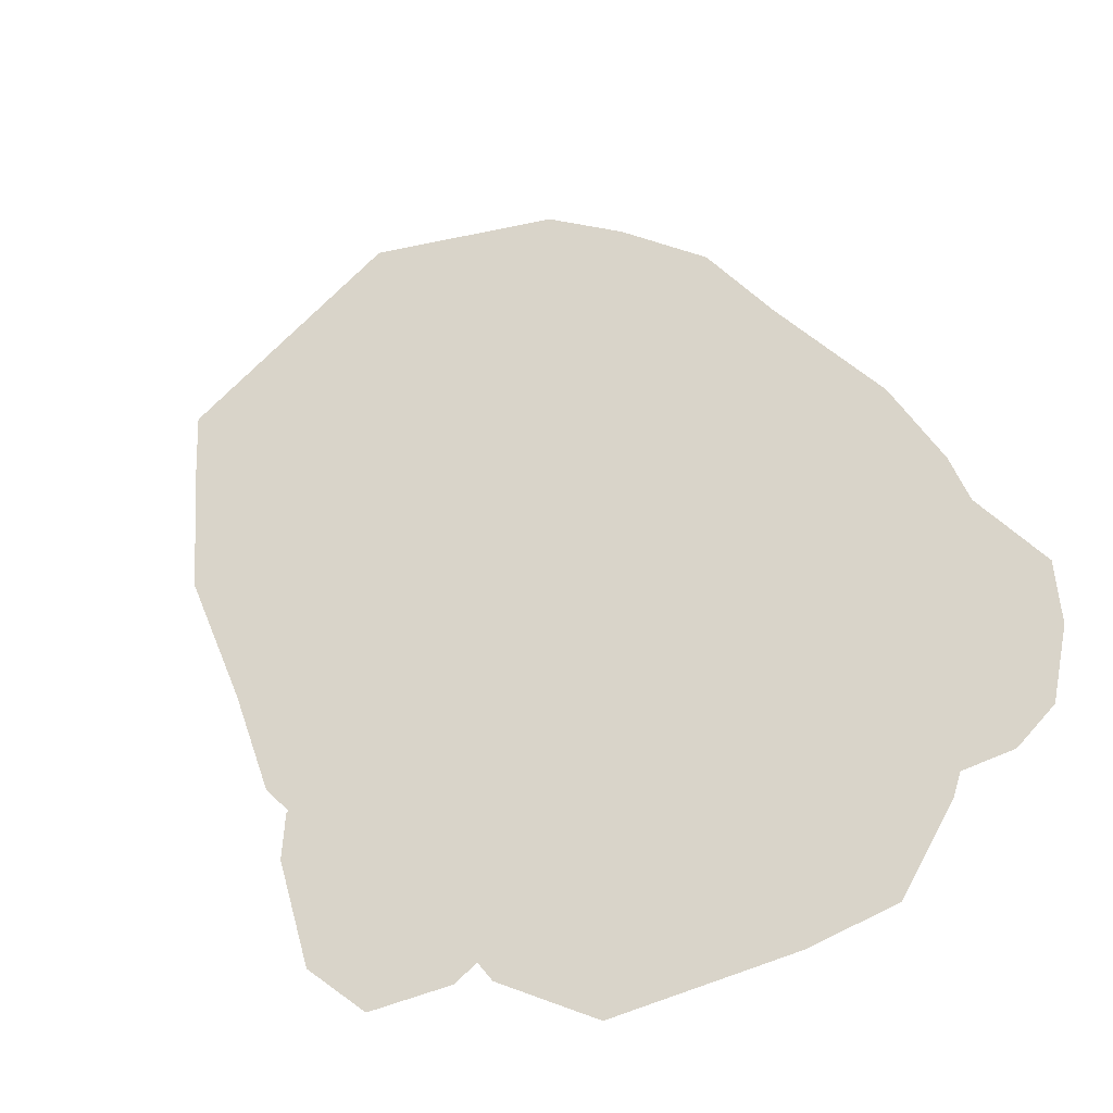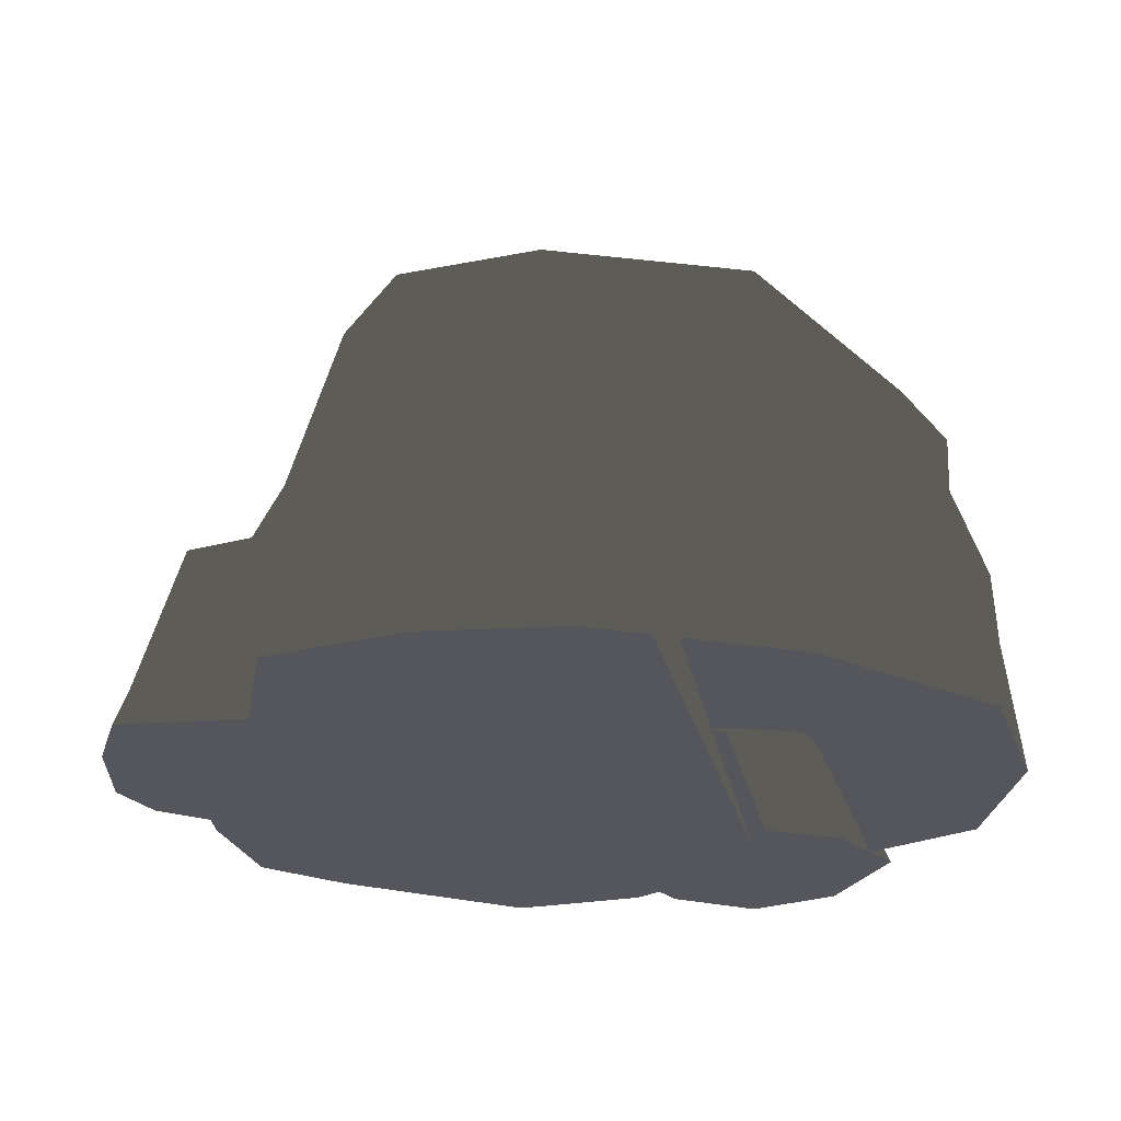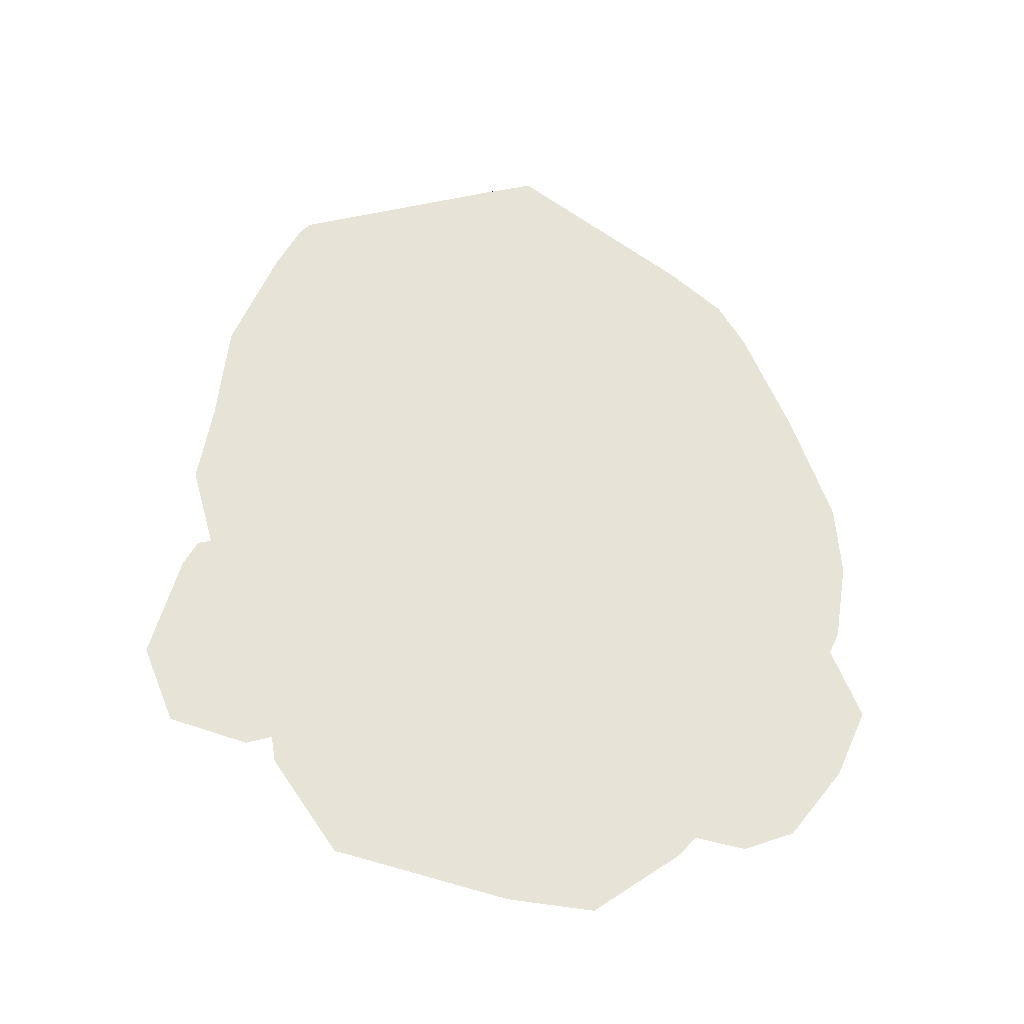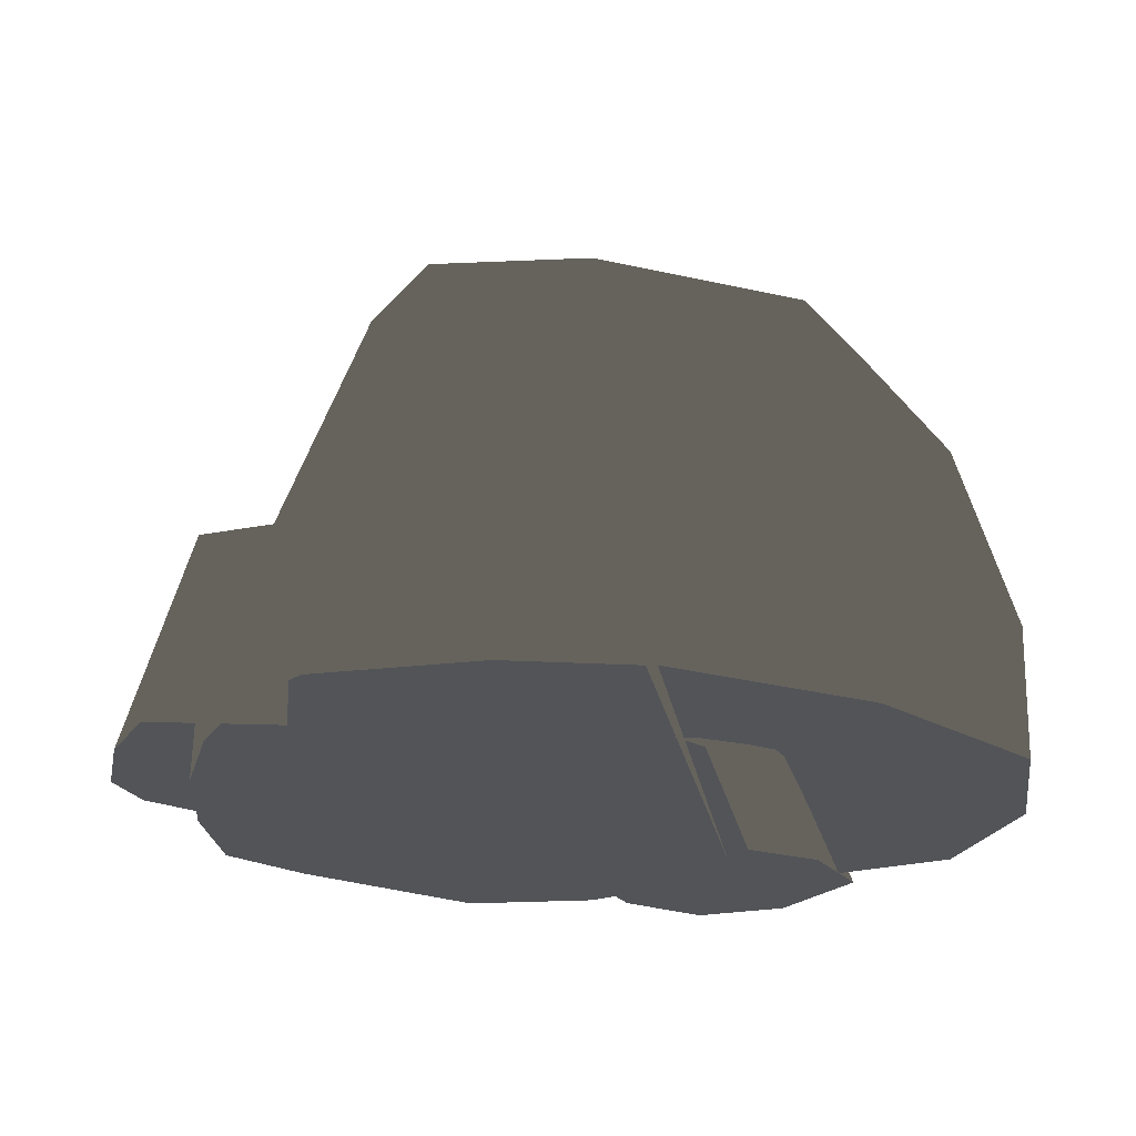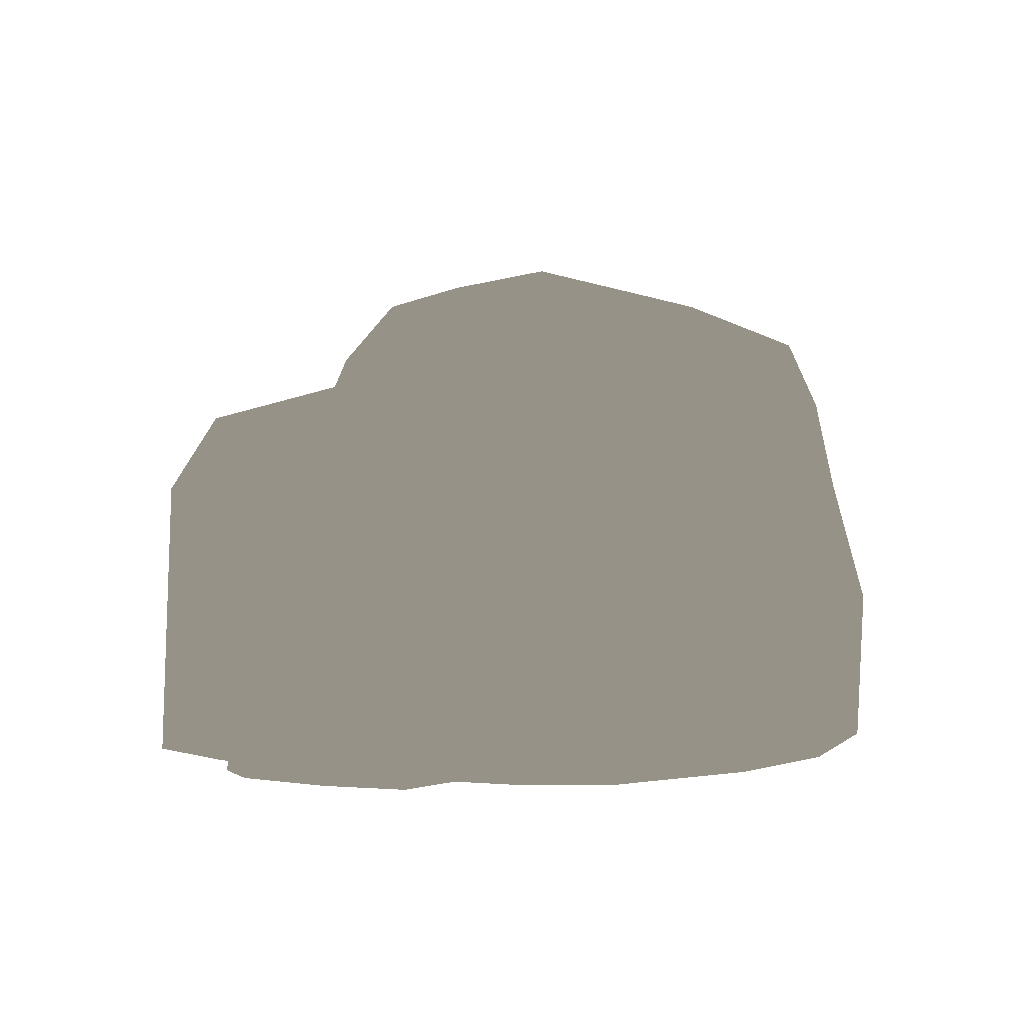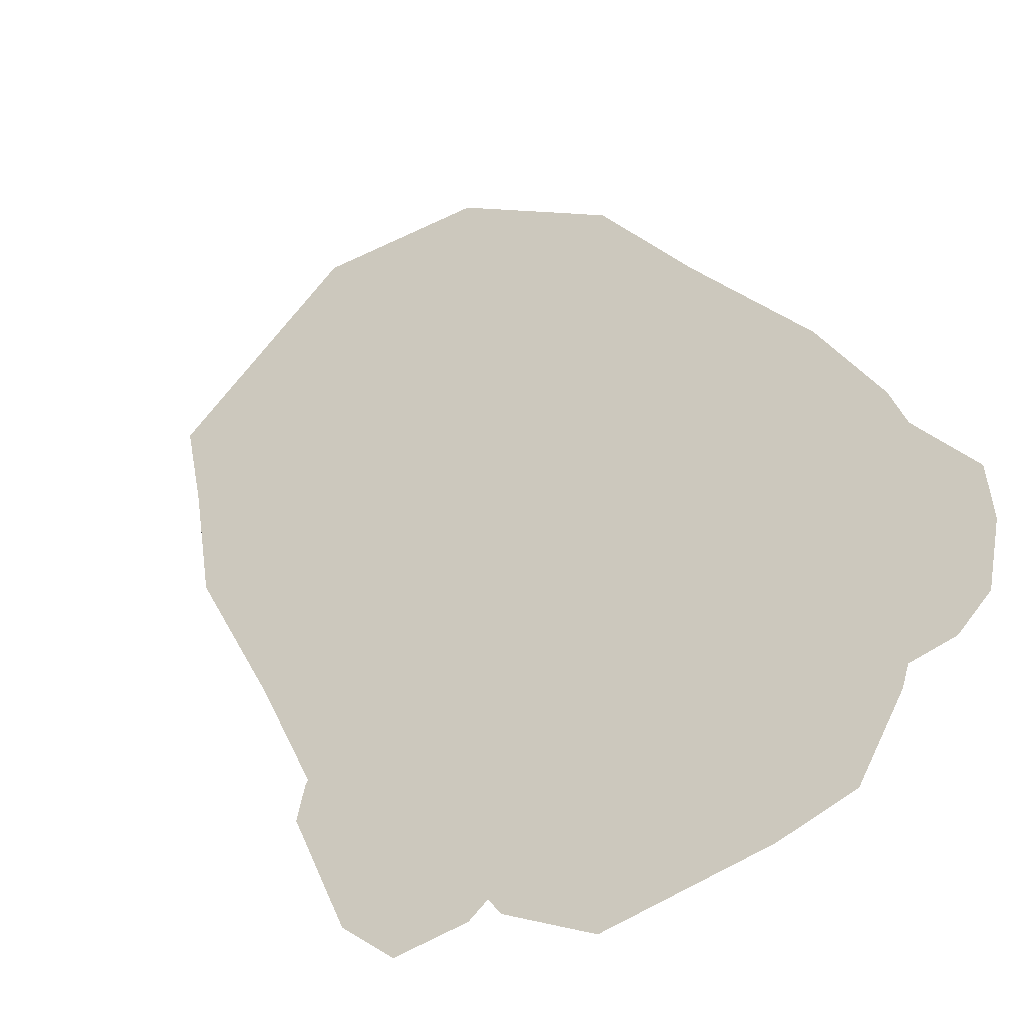
<metadata>
{"format":"obj","ext":"obj","renderer":"f3d","projection":"perspective","resolution":1024,"background":"white","views":[{"elev":-39.7,"azim":-158.3,"up":"+Z"},{"elev":-26.6,"azim":-14.6,"up":"+Y"},{"elev":62.1,"azim":-154.5,"up":"+Y"},{"elev":-23.6,"azim":-24.7,"up":"+Y"},{"elev":1.1,"azim":-70.2,"up":"+Y"},{"elev":-45.2,"azim":-148.3,"up":"+Z"}]}
</metadata>
<code>
g [gimmick]giant_rock
v -0.7748 1.132 1.159
v -0.2694 1.053 1.314
v -0.4317 0.922 1.352
v -0.9114 0.9893 1.202
v -0.9607 0.6357 1.354
v -1.081 1.211 0.8392
v -1.194 0.6411 1.147
v -1.051 0.2433 1.345
v -1.149 1.057 0.9511
v -1.381 0.2539 1.144
v -1.124 -0.06478 1.391
v -1.462 -0.06478 1.142
v -1.284 0.6465 0.9296
v -1.462 0.2645 0.9391
v -1.528 -0.06478 0.9258
v -1.528 -0.06478 0.6379
v -1.199 1.06 0.7602
v -1.066 1.176 0.5972
v -1.321 0.6362 0.6809
v -1.474 0.2645 0.6416
v -1.475 -0.06478 0.349
v -1.182 1.025 0.527
v -0.9363 1.141 0.3552
v -1.045 0.9906 0.2657
v -1.311 0.6367 0.398
v -1.187 0.6373 0.1737
v -1.346 0.2642 0.1766
v -1.467 0.2643 0.3508
v -1.423 -0.06478 0.1766
v -0.1336 0.8839 1.365
v -0.2694 1.053 1.314
v 0.255 0.986 0.9662
v 0.3406 0.8106 1.04
v 0.09806 0.6952 1.356
v 0.3532 0.8084 0.9164
v -0.02052 0.9582 0.4917
v 0.06035 0.7932 0.4022
v 0.3574 0.6649 0.9918
v 0.2797 0.27 1.342
v 0.4092 0.6649 0.7038
v 0.1473 0.6751 0.2686
v 0.2112 0.2619 0.2486
v 0.4609 0.2645 0.9916
v 0.2806 -0.06478 1.331
v 0.5124 -0.06478 0.9758
v 0.486 0.2645 0.6385
v 0.5579 -0.06478 0.5604
v 0.2604 -0.06493 0.2158
v -0.2389 -0.06477 1.51
v 0.2797 0.27 1.342
v 0.2806 -0.06478 1.331
v -0.2032 0.3278 1.52
v -0.7827 -0.06477 1.51
v 0.09806 0.6952 1.356
v -0.7482 0.3278 1.514
v -1.124 -0.06478 1.391
v -1.051 0.2433 1.345
v -0.9607 0.6357 1.354
v -0.5726 0.6477 1.438
v -0.4317 0.922 1.352
v -0.2377 0.6477 1.438
v -0.1336 0.8839 1.365
v -0.2876 0.8999 1.385
v -0.2694 1.053 1.314
v -0.7827 -0.06478 0.03897
v -1.346 0.2642 0.1766
v -1.423 -0.06478 0.1766
v -0.8384 0.323 0.03897
v -1.187 0.6373 0.1737
v -0.4725 0.323 -0.01494
v -0.4438 -0.06478 -0.01022
v -0.8018 0.7512 0.03684
v -1.045 0.9906 0.2657
v -0.08388 0.323 0.02924
v -0.08388 -0.06478 0.03897
v 0.2604 -0.06493 0.2158
v 0.2112 0.2619 0.2486
v 0.1473 0.6751 0.2686
v -0.1062 0.7063 0.05952
v 0.06035 0.7932 0.4022
v -0.4645 0.7294 -0.001347
v -0.4881 0.882 0.2175
v -0.02052 0.9582 0.4917
v -0.4921 1.052 0.3461
v -0.9471 0.9734 0.2318
v -0.9363 1.141 0.3552
v -1.105 0.8597 0.1144
v -0.7104 0.8808 0.2844
v -1.099 0.7099 0.2594
v -1.211 0.6288 0.07268
v -1.059 0.6417 -0.262
v -0.9353 0.8396 -0.187
v -1.211 -0.06545 -0.209
v -1.367 -0.06545 0.05216
v -1.452 -0.06545 0.306
v -0.3202 0.7139 0.2855
v -0.576 0.8628 0.2763
v -0.1766 0.8798 0.1355
v -0.105 0.6987 0.06275
v 0.02309 -0.06545 0.306
v 0.02464 -0.06545 0.04312
v -0.1766 0.8798 0.1355
v -0.4166 0.8068 -0.187
v -0.2858 0.6288 -0.2278
v -0.105 0.6987 0.06275
v -0.1445 -0.06545 -0.1991
v 0.02464 -0.06545 0.04312
v -0.2858 0.6288 -0.2278
v -0.4402 -0.06545 -0.3729
v -0.1445 -0.06545 -0.1991
v -0.4156 0.6009 -0.2798
v -0.4166 0.8068 -0.187
v -0.9669 -0.06545 -0.2861
v -0.9377 0.6274 -0.2798
v -0.9353 0.8396 -0.187
v -1.059 0.6417 -0.262
v -1.211 -0.06545 -0.209
v -0.06281 0.3153 0.1682
v -0.1061 0.2487 0.04414
v 0.04678 0.2853 -0.05416
v 0.1025 0.354 0.109
v 0.2734 0.3304 0.02553
v 0.1578 0.2503 -0.06061
v 0.1872 0.2752 0.2952
v -0.03471 0.2487 0.2999
v 0.1025 0.354 0.109
v 0.3102 0.2551 0.2228
v 0.2734 0.3304 0.02553
v 0.1872 0.2752 0.2952
v 0.02495 -0.06487 0.4135
v -0.03471 0.2487 0.2999
v 0.239 -0.06487 0.4079
v 0.3102 0.2551 0.2228
v 0.4366 -0.06487 0.2631
v 0.3102 0.2551 0.2228
v 0.3895 -0.06487 -0.048
v 0.4366 -0.06487 0.2631
v 0.2734 0.3304 0.02553
v 0.2081 -0.06487 -0.2158
v 0.1578 0.2503 -0.06061
v 0.1578 0.2503 -0.06061
v -0.03787 -0.06487 -0.1856
v 0.2081 -0.06487 -0.2158
v 0.04678 0.2853 -0.05416
v -0.1873 -0.06487 -0.06438
v -0.1061 0.2487 0.04414
v -1.344 0.5107 0.6553
v -1.528 0.4171 0.6513
v -1.536 0.5113 0.5071
v -1.322 0.5842 0.5116
v -1.269 0.5842 0.3037
v -1.484 0.5113 0.3033
v -1.23 0.5268 0.1731
v -1.42 0.4552 0.1974
v -1.695 -0.06462 0.7075
v -1.344 0.5107 0.6553
v -1.387 -0.06461 0.8241
v -1.528 0.4171 0.6513
v -1.701 -0.06462 0.4972
v -1.536 0.5113 0.5071
v -1.646 -0.06462 0.2617
v -1.484 0.5113 0.3033
v -1.536 -0.06462 0.1552
v -1.42 0.4552 0.1974
v -1.218 -0.06462 0.0879
v -1.23 0.5268 0.1731
v -1.42 0.4552 0.1974
v -1.536 -0.06462 0.1552
v -0.3336 1.209 0.7787
v -0.7748 1.132 1.159
v -1.081 1.211 0.8392
v -0.2694 1.053 1.314
v -1.066 1.176 0.5972
v 0.255 0.986 0.9662
v -0.9363 1.141 0.3552
v -0.02052 0.9582 0.4917
v -0.4921 1.052 0.3461
v -0.7104 0.8808 0.2844
v -0.6262 0.947 0.08621
v -0.576 0.8628 0.2763
v -1.105 0.8597 0.1144
v -0.1766 0.8798 0.1355
v -0.9353 0.8396 -0.187
v -0.4166 0.8068 -0.187
g [gimmick]giant_rock_0
f 3 2 1
f 4 3 1
f 3 4 5
f 4 1 6
f 4 7 5
f 5 7 8
f 9 4 6
f 7 4 9
f 7 10 8
f 8 10 11
f 10 12 11
f 10 7 13
f 13 7 9
f 12 10 14
f 14 10 13
f 15 12 14
f 15 14 16
f 17 9 6
f 17 6 18
f 13 9 19
f 13 19 14
f 9 17 19
f 14 20 16
f 19 20 14
f 16 20 21
f 22 17 18
f 17 22 19
f 22 18 23
f 24 22 23
f 22 25 19
f 25 22 24
f 19 25 20
f 26 25 24
f 26 27 25
f 20 28 21
f 25 28 20
f 27 28 25
f 21 28 29
f 28 27 29
f 32 31 30
f 33 32 30
f 33 30 34
f 33 35 32
f 36 32 35
f 37 36 35
f 38 33 34
f 35 33 38
f 34 39 38
f 37 35 40
f 40 35 38
f 41 37 40
f 41 40 42
f 39 43 38
f 38 43 40
f 43 39 44
f 45 43 44
f 43 46 40
f 46 43 45
f 40 46 42
f 47 46 45
f 42 46 47
f 48 42 47
f 51 50 49
f 50 52 49
f 49 52 53
f 52 50 54
f 52 55 53
f 53 55 56
f 55 57 56
f 58 57 55
f 59 58 55
f 59 55 52
f 60 58 59
f 61 52 54
f 61 59 52
f 61 54 62
f 63 60 59
f 63 59 61
f 63 61 62
f 64 60 63
f 64 63 62
f 67 66 65
f 66 68 65
f 68 66 69
f 68 70 65
f 70 71 65
f 72 68 69
f 70 68 72
f 72 69 73
f 71 70 74
f 75 71 74
f 75 74 76
f 74 77 76
f 78 77 74
f 79 78 74
f 74 70 79
f 80 78 79
f 70 81 79
f 81 70 72
f 80 79 82
f 79 81 82
f 82 81 72
f 80 82 83
f 82 84 83
f 85 72 73
f 85 82 72
f 84 82 85
f 86 85 73
f 86 84 85
f 89 88 87
f 90 89 87
f 91 90 87
f 92 91 87
f 91 93 90
f 93 94 90
f 90 94 89
f 94 95 89
f 98 97 96
f 99 98 96
f 96 100 99
f 100 101 99
f 104 103 102
f 105 104 102
f 106 104 105
f 107 106 105
f 110 109 108
f 109 111 108
f 112 108 111
f 109 113 111
f 112 111 114
f 113 114 111
f 115 112 114
f 115 114 116
f 114 113 116
f 113 117 116
f 120 119 118
f 121 120 118
f 121 122 120
f 122 123 120
f 125 124 118
f 124 126 118
f 124 127 126
f 127 128 126
f 131 130 129
f 130 132 129
f 133 129 132
f 134 133 132
f 137 136 135
f 136 138 135
f 136 139 138
f 139 140 138
f 143 142 141
f 142 144 141
f 142 145 144
f 145 146 144
f 149 148 147
f 150 149 147
f 150 151 149
f 151 152 149
f 151 153 152
f 153 154 152
f 157 156 155
f 156 158 155
f 159 155 158
f 160 159 158
f 161 159 160
f 162 161 160
f 163 161 162
f 164 163 162
f 167 166 165
f 168 167 165
f 171 170 169
f 170 172 169
f 173 171 169
f 174 169 172
f 175 173 169
f 174 176 169
f 177 175 169
f 176 177 169
f 180 179 178
f 178 179 181
f 182 179 180
f 181 179 183
f 184 179 182
f 183 179 184

</code>
